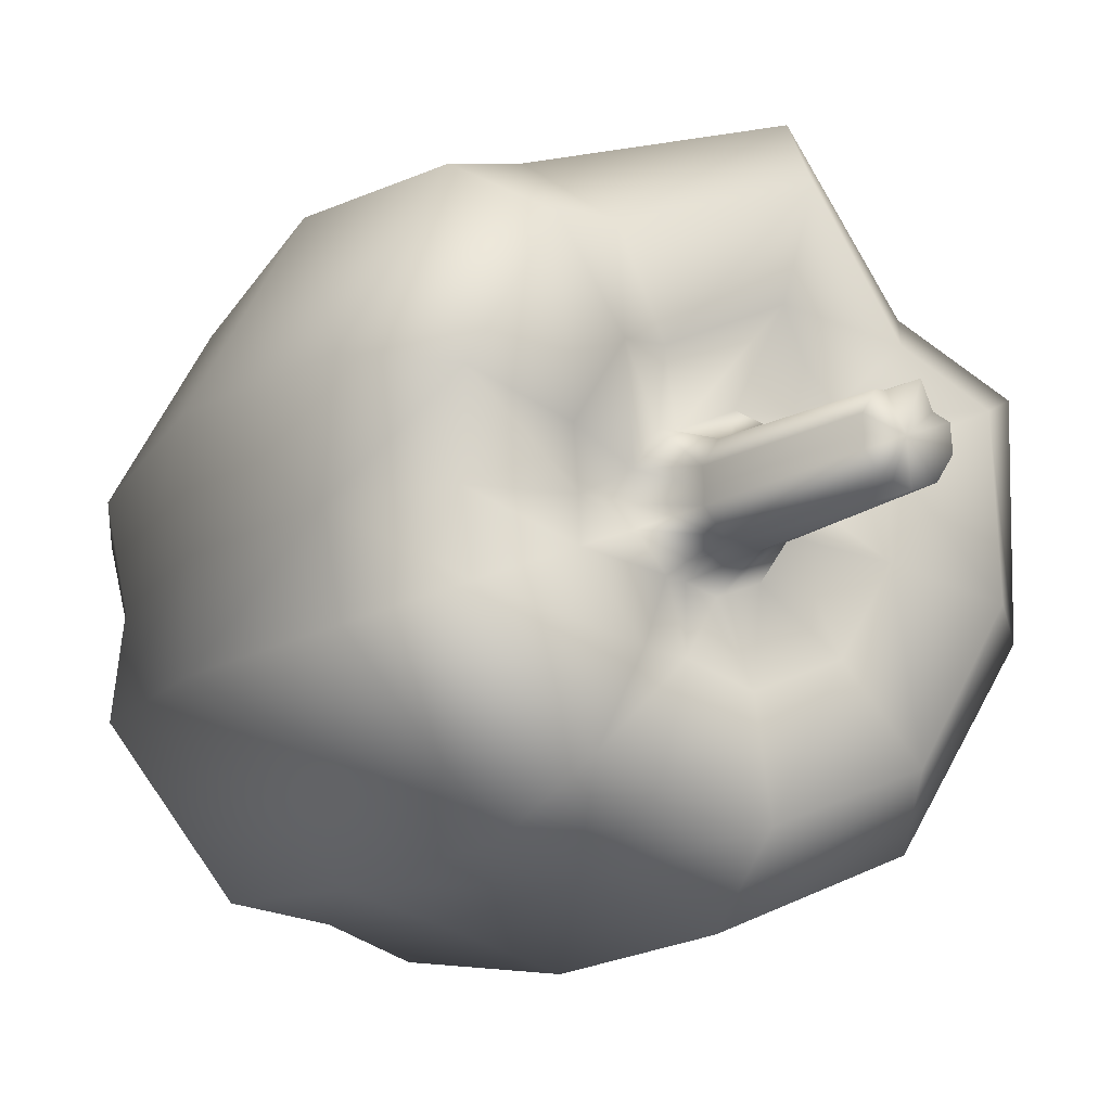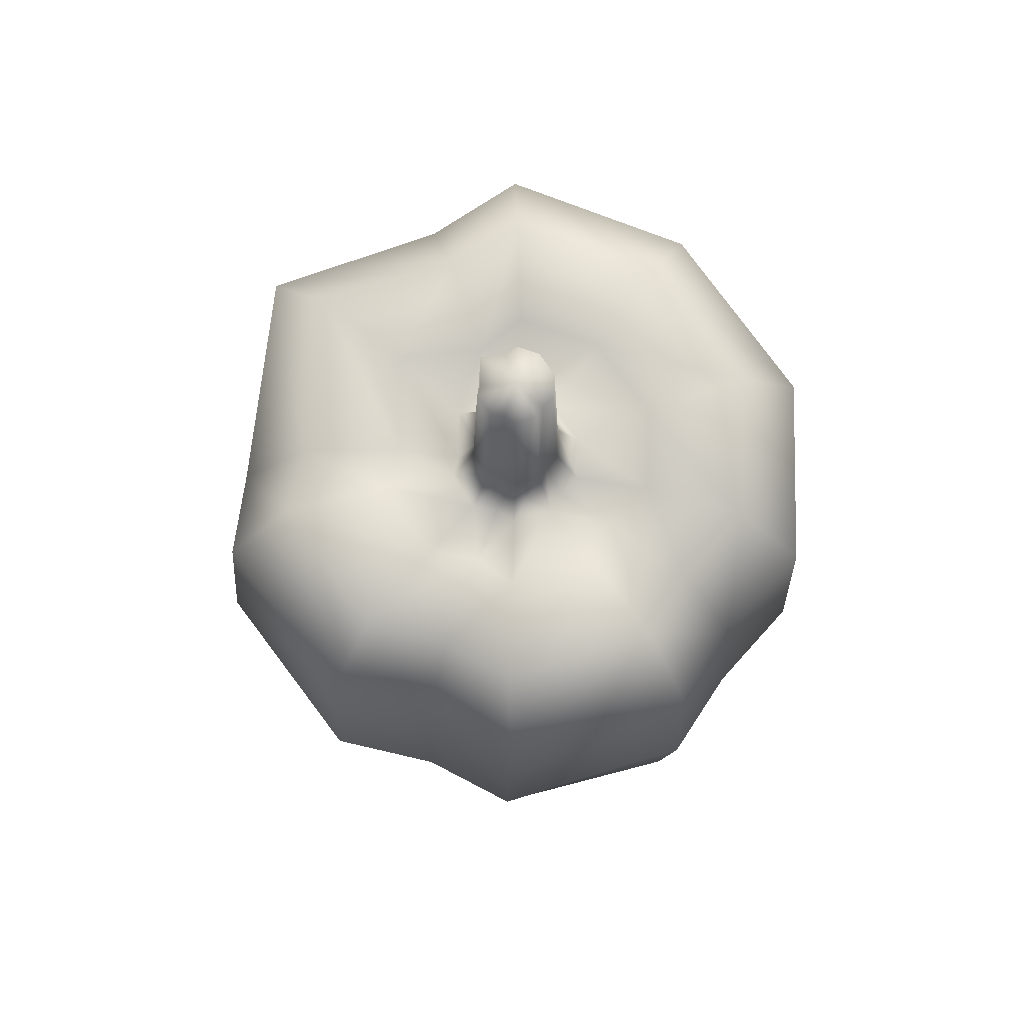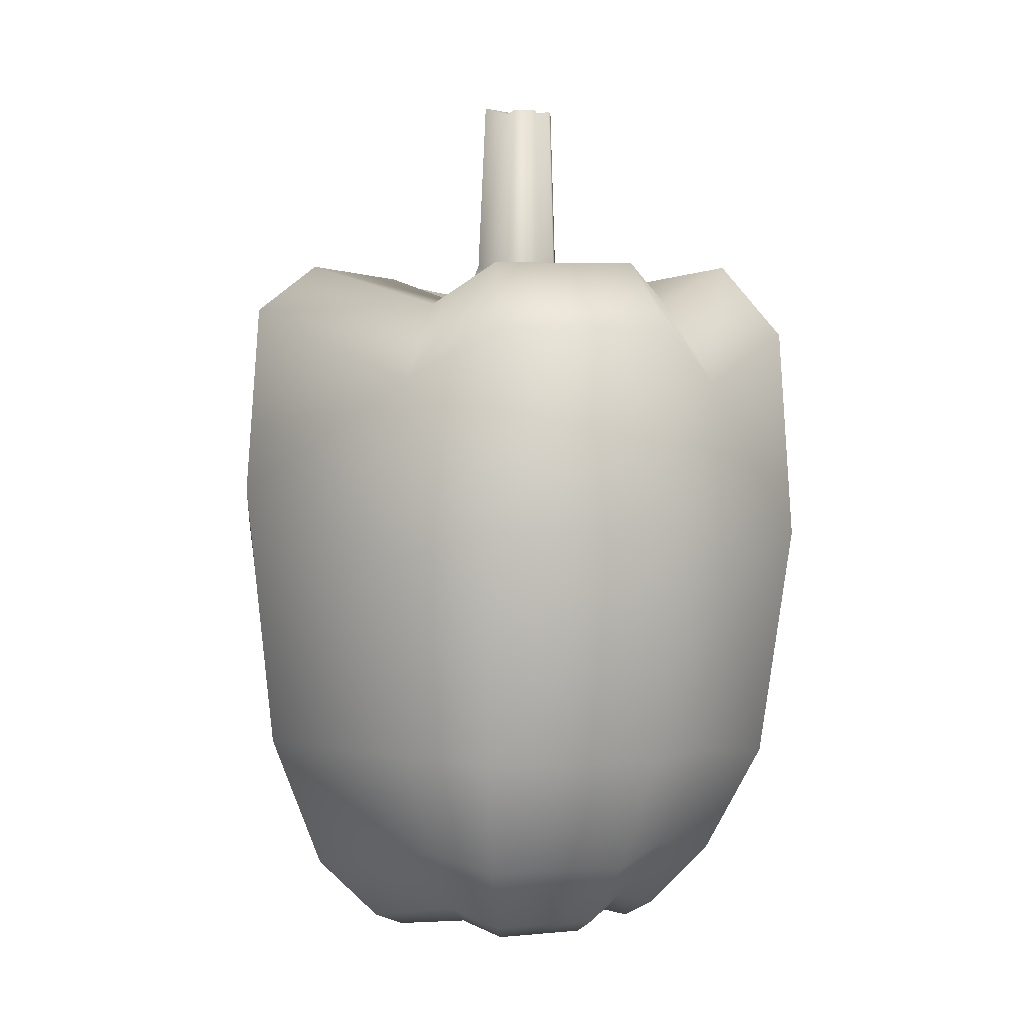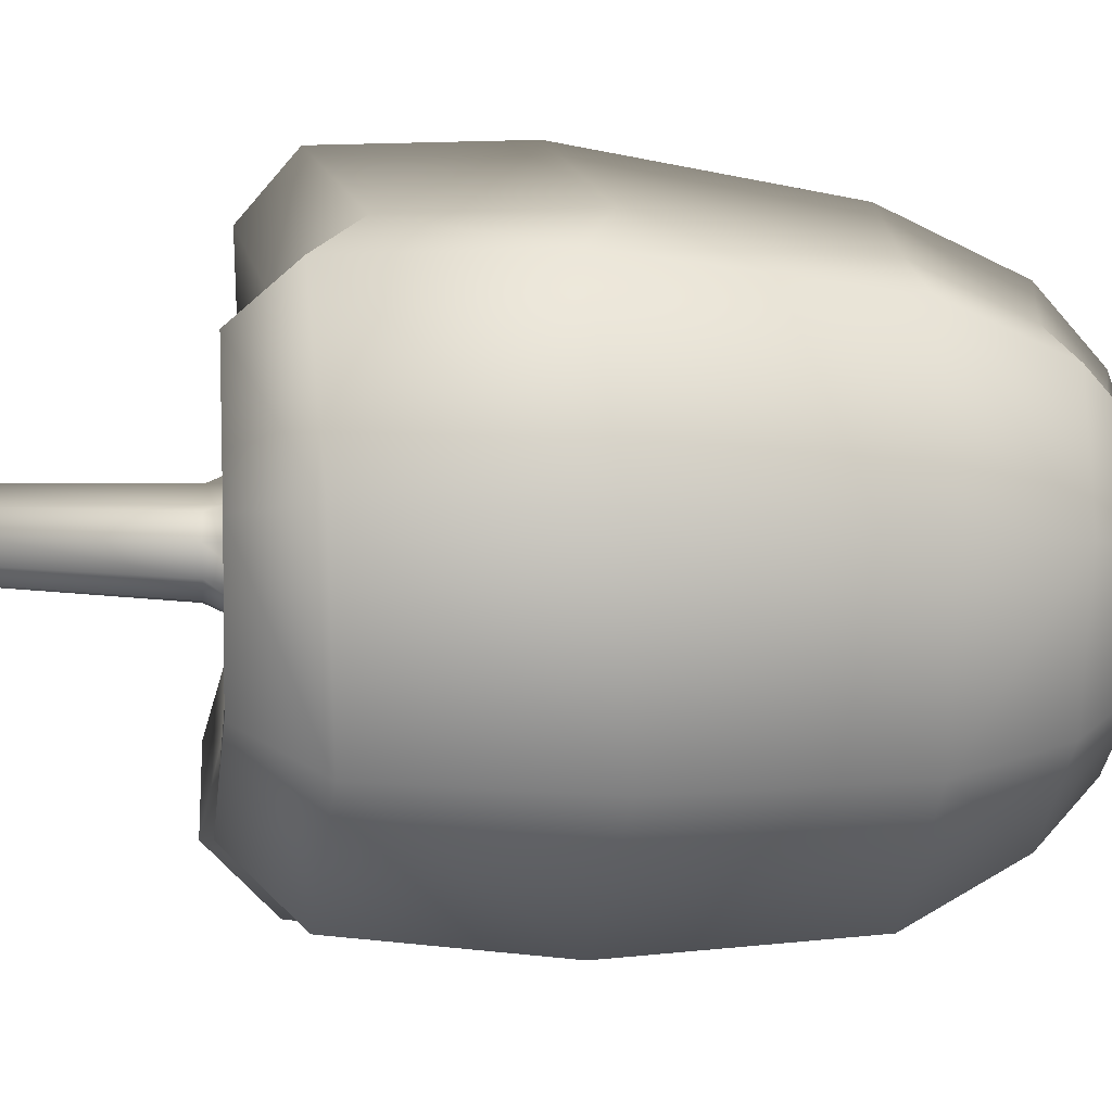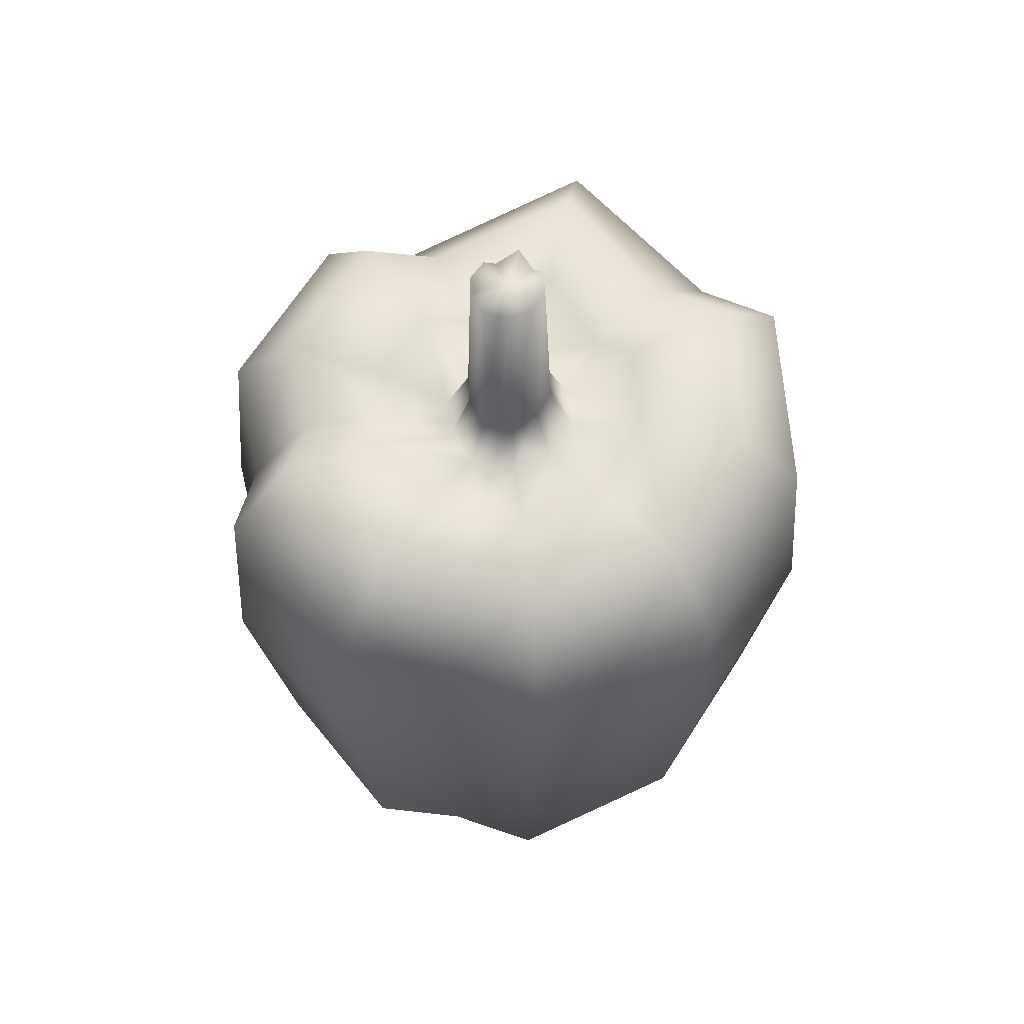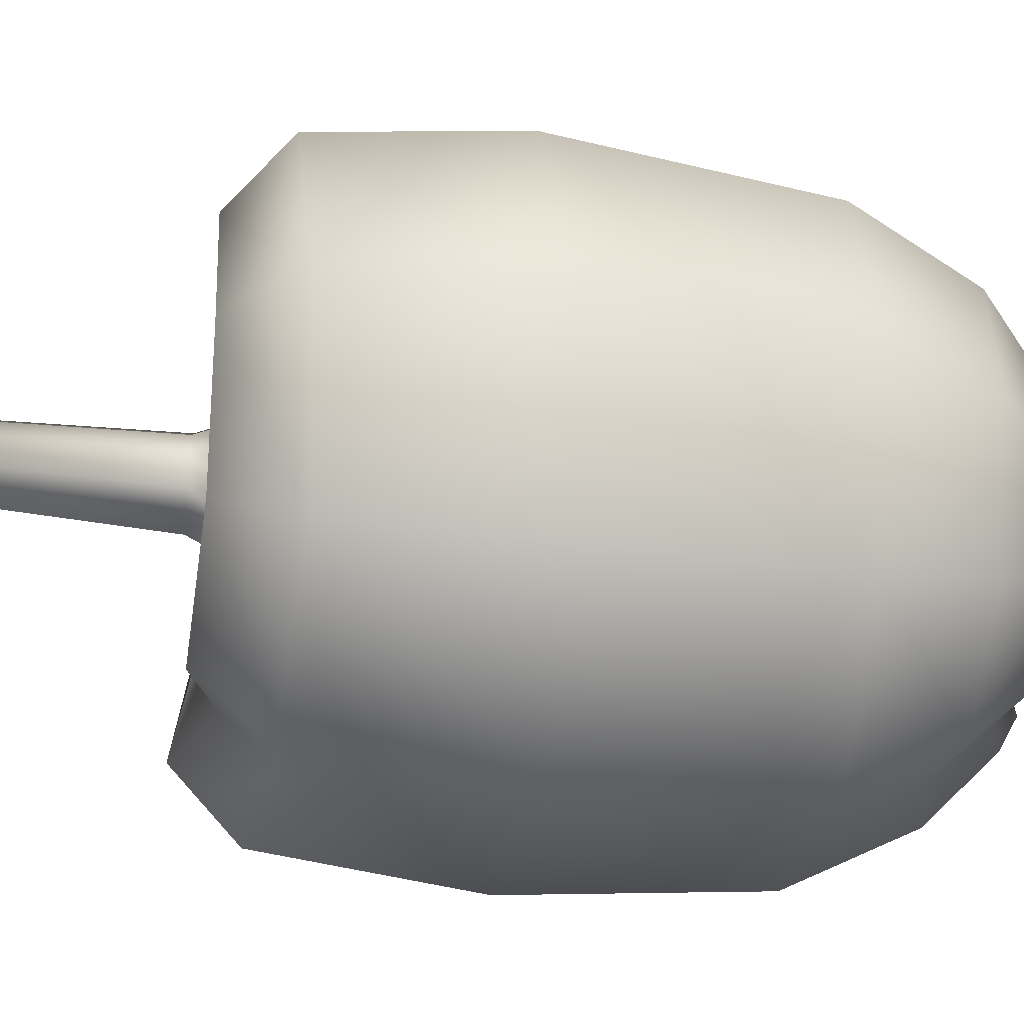
<metadata>
{"format":"obj","ext":"obj","renderer":"f3d","projection":"perspective","resolution":1024,"background":"white","views":[{"elev":-12.7,"azim":148.4,"up":"+Z"},{"elev":74.0,"azim":112.9,"up":"+Y"},{"elev":-0.8,"azim":44.3,"up":"+Y"},{"elev":-19.4,"azim":-97.7,"up":"+Z"},{"elev":60.9,"azim":179.2,"up":"+Y"},{"elev":-47.2,"azim":-98.5,"up":"+Z"}]}
</metadata>
<code>
o Pimientos.001_paprika.000
v 6.768 1.051 -8.075
v 6.781 1.197 -8.062
v 6.778 1.2 -8.066
v 6.776 1.051 -8.087
v 6.788 1.051 -8.092
v 6.787 1.199 -8.054
v 6.795 1.053 -8.09
v 6.796 1.195 -8.058
v 6.802 1.05 -8.088
v 6.801 1.197 -8.059
v 6.811 1.05 -8.078
v 6.806 1.198 -8.067
v 6.811 1.052 -8.071
v 6.805 1.196 -8.072
v 6.812 1.049 -8.064
v 6.806 1.198 -8.077
v 6.805 1.048 -8.053
v 6.801 1.198 -8.084
v 6.798 1.05 -8.05
v 6.795 1.196 -8.084
v 6.784 1.049 -8.048
v 6.791 1.199 -8.087
v 6.782 1.199 -8.083
v 6.774 1.052 -8.056
v 6.769 1.051 -8.061
v 6.777 1.2 -8.075
v 6.742 1.187 -8.028
v 6.727 1.198 -8.043
v 6.754 1.202 -8.039
v 6.742 1.211 -8.051
v 6.774 1.197 -8
v 6.777 1.208 -8.015
v 6.816 1.178 -8.01
v 6.809 1.197 -8.024
v 6.837 1.189 -8.017
v 6.826 1.206 -8.028
v 6.858 1.191 -8.053
v 6.844 1.207 -8.057
v 6.854 1.179 -8.075
v 6.84 1.199 -8.074
v 6.857 1.192 -8.097
v 6.843 1.209 -8.092
v 6.829 1.194 -8.129
v 6.821 1.209 -8.117
v 6.807 1.182 -8.133
v 6.804 1.201 -8.118
v 6.786 1.191 -8.141
v 6.787 1.208 -8.125
v 6.746 1.19 -8.125
v 6.756 1.207 -8.113
v 6.724 1.194 -8.087
v 6.739 1.209 -8.084
v 6.738 1.145 -8.026
v 6.721 1.154 -8.042
v 6.775 1.153 -7.996
v 6.817 1.136 -8.006
v 6.84 1.143 -8.013
v 6.862 1.144 -8.053
v 6.857 1.135 -8.075
v 6.86 1.143 -8.098
v 6.832 1.146 -8.132
v 6.809 1.139 -8.136
v 6.787 1.144 -8.144
v 6.745 1.142 -8.126
v 6.72 1.147 -8.087
v 6.754 1.051 -8.055
v 6.762 1.054 -8.046
v 6.761 1.048 -8.058
v 6.767 1.05 -8.051
v 6.78 1.048 -8.033
v 6.782 1.045 -8.039
v 6.803 1.052 -8.036
v 6.801 1.048 -8.042
v 6.815 1.048 -8.04
v 6.811 1.044 -8.046
v 6.827 1.048 -8.06
v 6.821 1.045 -8.062
v 6.826 1.054 -8.073
v 6.819 1.049 -8.072
v 6.826 1.05 -8.084
v 6.82 1.047 -8.082
v 6.81 1.05 -8.102
v 6.807 1.047 -8.096
v 6.799 1.055 -8.105
v 6.797 1.051 -8.098
v 6.788 1.051 -8.108
v 6.788 1.048 -8.101
v 6.766 1.051 -8.099
v 6.77 1.048 -8.094
v 6.752 1.051 -8.078
v 6.759 1.048 -8.077
v 6.742 1.095 -8.031
v 6.727 1.094 -8.044
v 6.774 1.092 -8.005
v 6.813 1.09 -8.014
v 6.832 1.089 -8.021
v 6.852 1.089 -8.056
v 6.849 1.091 -8.076
v 6.851 1.089 -8.097
v 6.827 1.092 -8.129
v 6.807 1.093 -8.132
v 6.788 1.09 -8.138
v 6.751 1.089 -8.12
v 6.728 1.091 -8.085
v 6.763 1.208 -8.06
v 6.771 1.202 -8.054
v 6.782 1.207 -8.037
v 6.801 1.199 -8.045
v 6.812 1.203 -8.046
v 6.822 1.204 -8.062
v 6.819 1.2 -8.073
v 6.822 1.206 -8.083
v 6.81 1.206 -8.098
v 6.799 1.202 -8.098
v 6.789 1.206 -8.103
v 6.771 1.207 -8.096
v 6.761 1.207 -8.079
v 6.751 1.069 -8.038
v 6.739 1.066 -8.05
v 6.777 1.062 -8.017
v 6.808 1.066 -8.024
v 6.824 1.063 -8.029
v 6.84 1.063 -8.057
v 6.838 1.067 -8.075
v 6.839 1.064 -8.09
v 6.819 1.065 -8.116
v 6.804 1.07 -8.12
v 6.788 1.064 -8.122
v 6.758 1.064 -8.11
v 6.74 1.065 -8.081
v 6.784 1.253 -8.068
v 6.786 1.251 -8.066
v 6.79 1.252 -8.062
v 6.795 1.25 -8.064
v 6.797 1.251 -8.064
v 6.8 1.251 -8.069
v 6.799 1.25 -8.072
v 6.8 1.252 -8.074
v 6.797 1.252 -8.078
v 6.794 1.251 -8.078
v 6.792 1.252 -8.08
v 6.787 1.252 -8.078
v 6.784 1.253 -8.073
v 6.792 1.252 -8.071
v 6.801 1.21 -8.075
v 6.791 1.211 -8.081
v 6.789 1.211 -8.06
v 6.782 1.212 -8.073
v 6.801 1.21 -8.068
v 6.798 1.211 -8.079
v 6.785 1.21 -8.065
v 6.783 1.212 -8.067
v 6.786 1.211 -8.079
v 6.795 1.209 -8.063
v 6.8 1.209 -8.071
v 6.794 1.209 -8.079
v 6.798 1.21 -8.063
f 27 28 54 53
f 92 53 54 93
f 71 69 24 21
f 141 140 156 146
f 91 89 4 1
f 132 133 144
f 81 79 13 11
f 77 75 17 15
f 120 121 95 94
f 73 71 21 19
f 123 76 78 124
f 68 91 1 25
f 122 123 97 96
f 29 27 31 32
f 130 119 93 104
f 126 82 84 127
f 52 50 49 51
f 87 85 7 5
f 98 124 125 99
f 125 126 100 99
f 83 81 11 9
f 103 129 130 104
f 79 77 15 13
f 102 101 127 128
f 75 73 19 17
f 128 129 103 102
f 92 93 119 118
f 142 143 144
f 89 87 5 4
f 85 83 9 7
f 94 92 118 120
f 56 95 96 57
f 106 107 6 2
f 72 121 120 70
f 107 108 8 6
f 76 123 122 74
f 34 36 109 108
f 109 110 12 10
f 124 78 80 125
f 82 126 125 80
f 40 42 112 111
f 112 113 18 16
f 128 127 84 86
f 44 46 114 113
f 88 129 128 86
f 46 48 115 114
f 115 116 23 22
f 116 117 26 23
f 66 119 130 90
f 117 105 3 26
f 29 32 107 106
f 28 27 29 30
f 69 71 70 67
f 33 31 55 56
f 27 53 55 31
f 39 37 58 59
f 37 35 57 58
f 36 34 33 35
f 45 43 61 62
f 39 59 60 41
f 38 37 39 40
f 43 41 60 61
f 42 40 39 41
f 91 90 88 89
f 45 62 63 47
f 44 43 45 46
f 49 47 63 64
f 48 46 45 47
f 64 65 51 49
f 28 51 65 54
f 121 72 74 122
f 33 56 57 35
f 118 67 70 120
f 31 33 34 32
f 36 38 110 109
f 108 109 10 8
f 35 37 38 36
f 42 44 113 112
f 38 40 111 110
f 12 110 111 14
f 111 112 16 14
f 41 43 44 42
f 48 50 116 115
f 18 113 114 20
f 114 115 22 20
f 50 48 47 49
f 52 30 105 117
f 130 129 88 90
f 51 28 30 52
f 95 56 55 94
f 96 97 58 57
f 98 59 58 97
f 59 98 99 60
f 99 100 61 60
f 101 62 61 100
f 102 63 62 101
f 102 103 64 63
f 50 52 117 116
f 104 93 54 65
f 69 68 25 24
f 92 94 55 53
f 72 70 71 73
f 75 74 72 73
f 76 74 75 77
f 77 79 78 76
f 66 90 91 68
f 81 80 78 79
f 82 80 81 83
f 83 85 84 82
f 87 86 84 85
f 88 86 87 89
f 103 104 65 64
f 118 119 66 67
f 98 97 123 124
f 101 100 126 127
f 32 34 108 107
f 96 95 121 122
f 3 105 106 2
f 131 143 148 152
f 2 6 147 151
f 140 139 150 156
f 10 12 149 157
f 155 137 136 149
f 23 26 148 153
f 157 135 134 154
f 138 137 155 145
f 136 135 157 149
f 139 138 145 150
f 134 133 147 154
f 142 141 146 153
f 151 132 131 152
f 133 134 144
f 143 131 144
f 138 139 144
f 135 136 144
f 139 140 144
f 134 135 144
f 140 141 144
f 141 142 144
f 131 132 144
f 136 137 144
f 133 132 151 147
f 143 142 153 148
f 137 138 144
f 16 18 150 145
f 20 22 146 156
f 14 16 145 155
f 8 10 157 154
f 18 20 156 150
f 12 14 155 149
f 26 3 152 148
f 6 8 154 147
f 3 2 151 152
f 22 23 153 146
f 30 29 106 105
f 67 66 68 69

</code>
